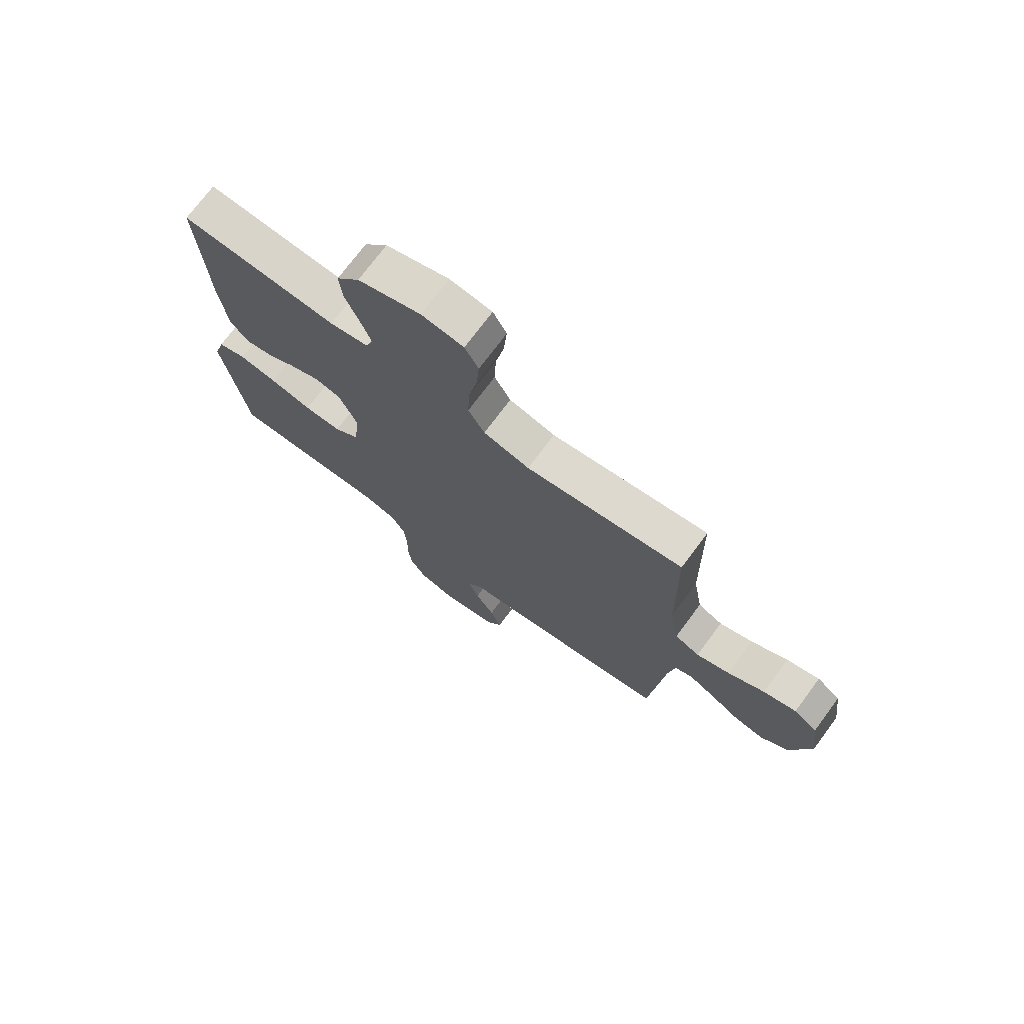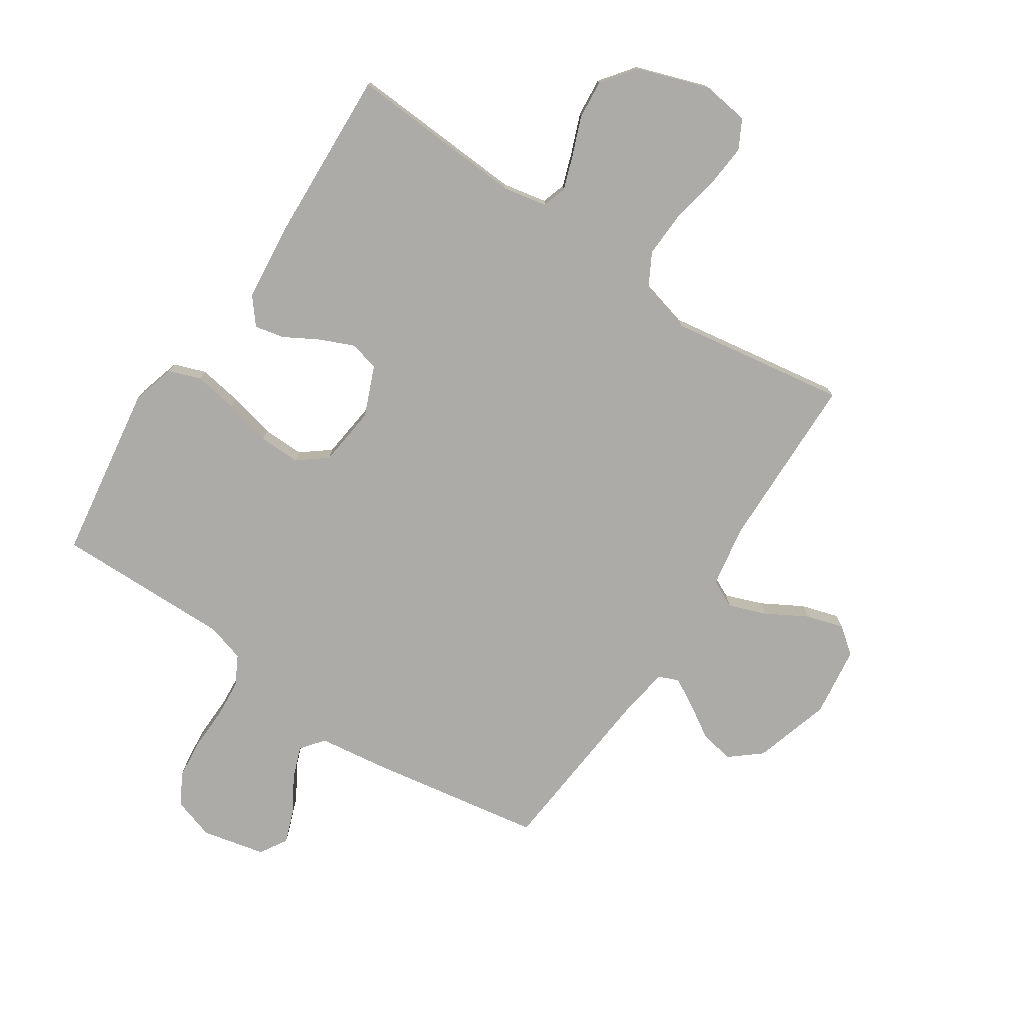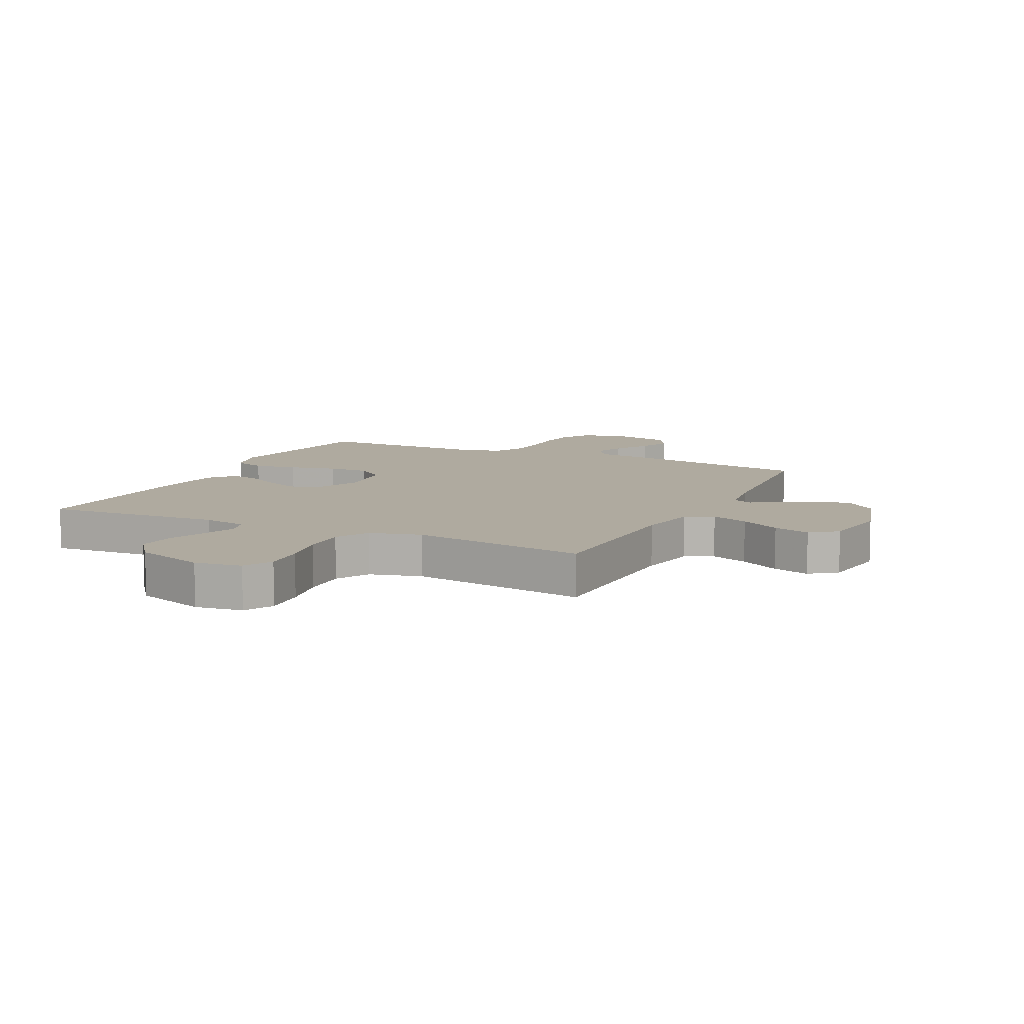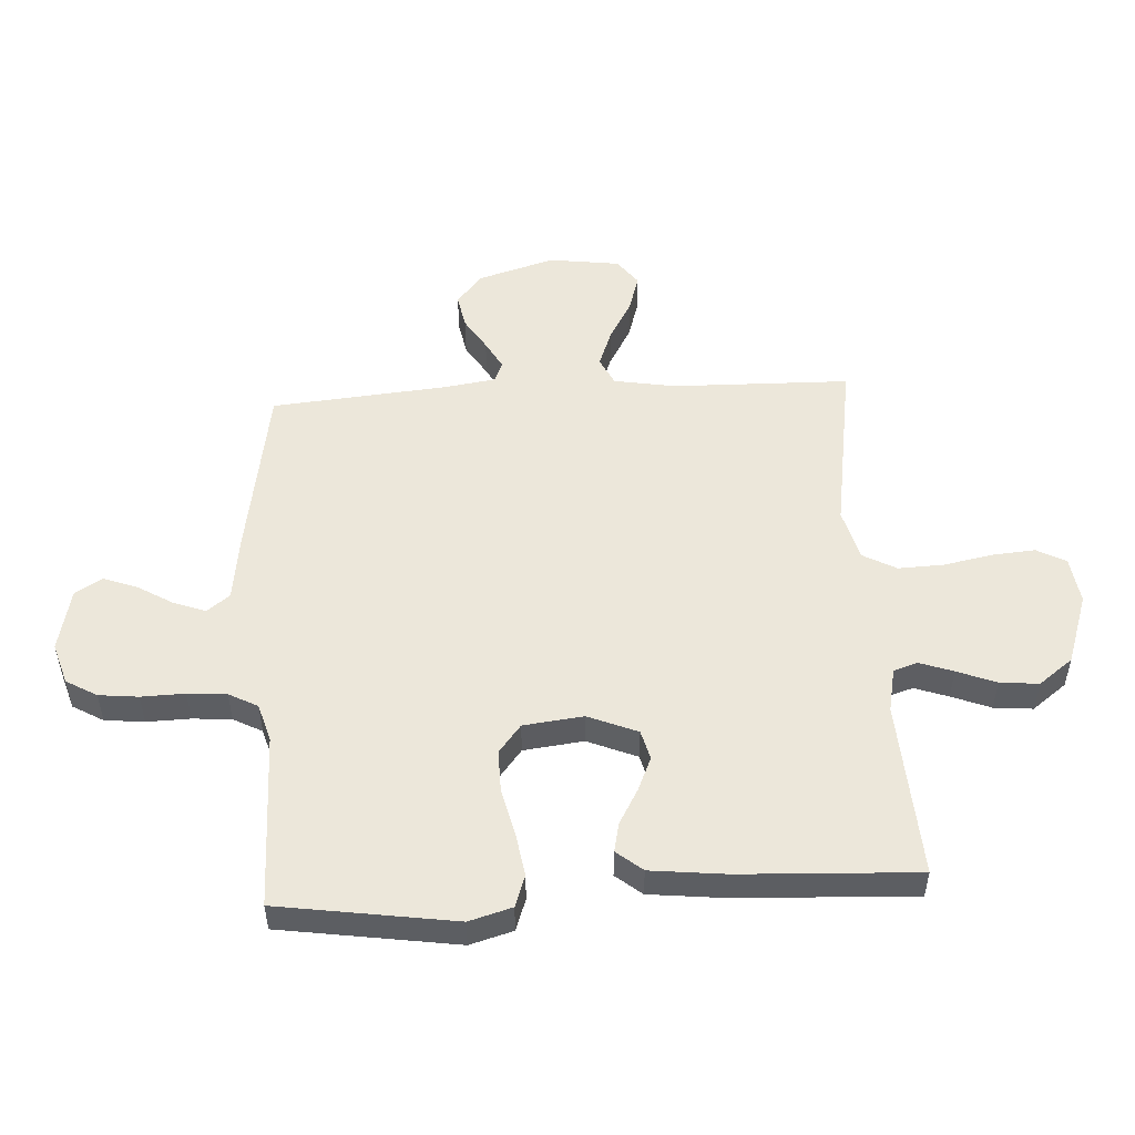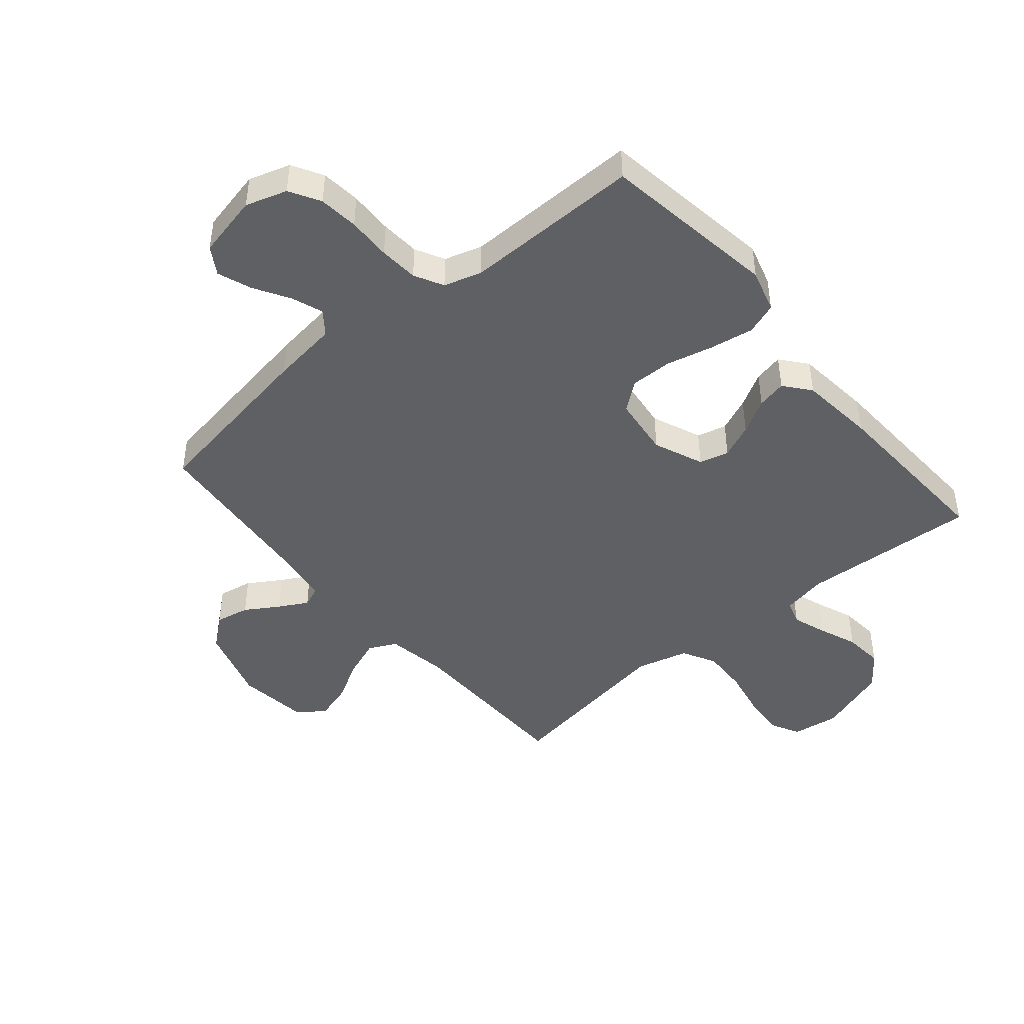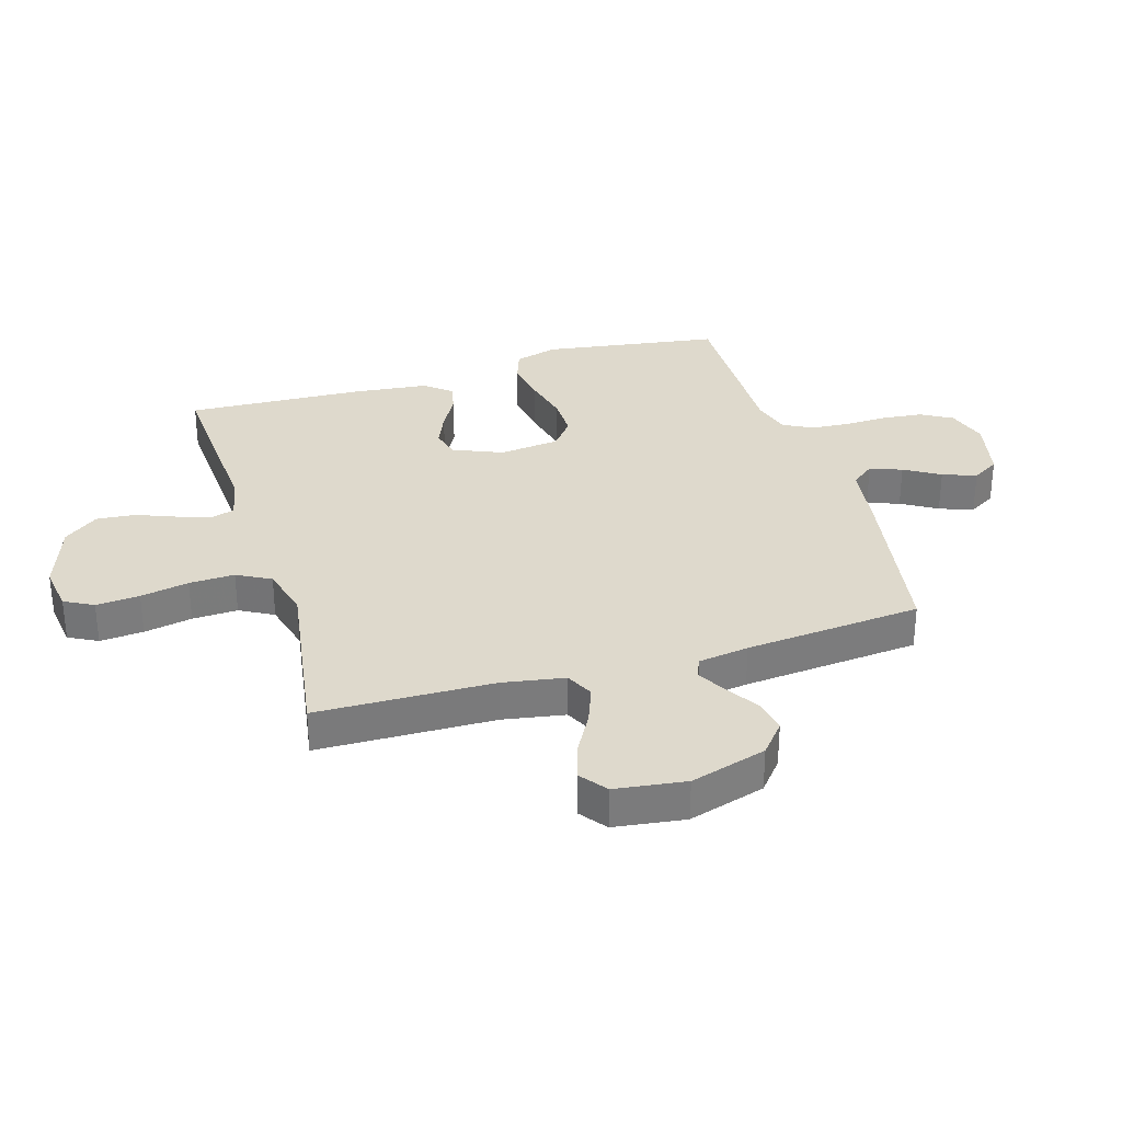
<metadata>
{"format":"obj","ext":"obj","renderer":"f3d","projection":"perspective","resolution":1024,"background":"white","views":[{"elev":73.5,"azim":36.6,"up":"+Z"},{"elev":-76.5,"azim":-33.6,"up":"+Y"},{"elev":9.4,"azim":25.8,"up":"+Y"},{"elev":51.9,"azim":-93.3,"up":"+Y"},{"elev":-45.2,"azim":-140.0,"up":"+Y"},{"elev":32.0,"azim":73.2,"up":"+Y"}]}
</metadata>
<code>
v 0.5 0.07 0.5
v 0.506 0.07 0.2
v 0.524 0.07 0.095
v 0.571 0.07 0.072
v 0.635 0.07 0.096
v 0.704 0.07 0.135
v 0.767 0.07 0.154
v 0.812 0.07 0.12
v 0.828 0.07 0
v 0.789 0.07 -0.13
v 0.737 0.07 -0.173
v 0.679 0.07 -0.162
v 0.623 0.07 -0.127
v 0.574 0.07 -0.1
v 0.54 0.07 -0.114
v 0.527 0.07 -0.2
v 0.5 0.07 -0.5
v 0.2 0.07 -0.55
v 0.088 0.07 -0.565
v 0.058 0.07 -0.604
v 0.078 0.07 -0.658
v 0.114 0.07 -0.718
v 0.135 0.07 -0.775
v 0.107 0.07 -0.821
v 0 0.07 -0.845
v -0.07 0.07 -0.823
v -0.1 0.07 -0.771
v -0.107 0.07 -0.704
v -0.105 0.07 -0.63
v -0.11 0.07 -0.564
v -0.136 0.07 -0.515
v -0.2 0.07 -0.496
v -0.5 0.07 -0.5
v -0.545 0.07 -0.2
v -0.524 0.07 -0.127
v -0.47 0.07 -0.108
v -0.396 0.07 -0.12
v -0.316 0.07 -0.139
v -0.245 0.07 -0.14
v -0.197 0.07 -0.102
v -0.185 0.07 0
v -0.22 0.07 0.084
v -0.27 0.07 0.097
v -0.328 0.07 0.072
v -0.386 0.07 0.039
v -0.436 0.07 0.028
v -0.472 0.07 0.072
v -0.486 0.07 0.2
v -0.5 0.07 0.5
v -0.2 0.07 0.482
v -0.125 0.07 0.497
v -0.112 0.07 0.538
v -0.132 0.07 0.595
v -0.158 0.07 0.661
v -0.164 0.07 0.727
v -0.12 0.07 0.785
v 0 0.07 0.826
v 0.08 0.07 0.815
v 0.106 0.07 0.766
v 0.1 0.07 0.692
v 0.084 0.07 0.61
v 0.081 0.07 0.533
v 0.112 0.07 0.476
v 0.2 0.07 0.453
v 0.5 0 0.5
v 0.506 0 0.2
v 0.524 0 0.095
v 0.571 0 0.072
v 0.635 0 0.096
v 0.704 0 0.135
v 0.767 0 0.154
v 0.812 0 0.12
v 0.828 0 0
v 0.789 0 -0.13
v 0.737 0 -0.173
v 0.679 0 -0.162
v 0.623 0 -0.127
v 0.574 0 -0.1
v 0.54 0 -0.114
v 0.527 0 -0.2
v 0.5 0 -0.5
v 0.2 0 -0.55
v 0.088 0 -0.565
v 0.058 0 -0.604
v 0.078 0 -0.658
v 0.114 0 -0.718
v 0.135 0 -0.775
v 0.107 0 -0.821
v 0 0 -0.845
v -0.07 0 -0.823
v -0.1 0 -0.771
v -0.107 0 -0.704
v -0.105 0 -0.63
v -0.11 0 -0.564
v -0.136 0 -0.515
v -0.2 0 -0.496
v -0.5 0 -0.5
v -0.545 0 -0.2
v -0.524 0 -0.127
v -0.47 0 -0.108
v -0.396 0 -0.12
v -0.316 0 -0.139
v -0.245 0 -0.14
v -0.197 0 -0.102
v -0.185 0 0
v -0.22 0 0.084
v -0.27 0 0.097
v -0.328 0 0.072
v -0.386 0 0.039
v -0.436 0 0.028
v -0.472 0 0.072
v -0.486 0 0.2
v -0.5 0 0.5
v -0.2 0 0.482
v -0.125 0 0.497
v -0.112 0 0.538
v -0.132 0 0.595
v -0.158 0 0.661
v -0.164 0 0.727
v -0.12 0 0.785
v 0 0 0.826
v 0.08 0 0.815
v 0.106 0 0.766
v 0.1 0 0.692
v 0.084 0 0.61
v 0.081 0 0.533
v 0.112 0 0.476
v 0.2 0 0.453
f 58 59 60 61
f 58 61 62
f 57 58 62
f 56 57 62
f 53 54 55 56
f 52 53 56 62
f 51 52 62 63
f 47 48 49 50
f 44 45 46 47
f 43 44 47 50
f 42 43 50 51
f 35 36 37 38
f 33 34 35 38
f 32 33 38 39
f 31 32 39 40
f 26 27 28 29
f 26 29 30
f 25 26 30
f 24 25 30
f 21 22 23 24
f 20 21 24 30
f 19 20 30 31
f 16 17 18 19
f 15 16 19 31
f 10 11 12 13
f 10 13 14
f 9 10 14
f 8 9 14
f 5 6 7 8
f 4 5 8 14
f 3 4 14 15
f 64 1 2
f 41 42 51 63
f 40 41 63 64
f 15 31 40 64
f 2 3 15 64
f 125 124 123 122
f 126 125 122
f 126 122 121
f 126 121 120
f 120 119 118 117
f 126 120 117 116
f 127 126 116 115
f 114 113 112 111
f 111 110 109 108
f 114 111 108 107
f 115 114 107 106
f 102 101 100 99
f 102 99 98 97
f 103 102 97 96
f 104 103 96 95
f 93 92 91 90
f 94 93 90
f 94 90 89
f 94 89 88
f 88 87 86 85
f 94 88 85 84
f 95 94 84 83
f 83 82 81 80
f 95 83 80 79
f 77 76 75 74
f 78 77 74
f 78 74 73
f 78 73 72
f 72 71 70 69
f 78 72 69 68
f 79 78 68 67
f 66 65 128
f 127 115 106 105
f 128 127 105 104
f 128 104 95 79
f 128 79 67 66
f 1 65 66 2
f 2 66 67 3
f 3 67 68 4
f 4 68 69 5
f 5 69 70 6
f 6 70 71 7
f 7 71 72 8
f 8 72 73 9
f 9 73 74 10
f 10 74 75 11
f 11 75 76 12
f 12 76 77 13
f 13 77 78 14
f 14 78 79 15
f 15 79 80 16
f 16 80 81 17
f 17 81 82 18
f 18 82 83 19
f 19 83 84 20
f 20 84 85 21
f 21 85 86 22
f 22 86 87 23
f 23 87 88 24
f 24 88 89 25
f 25 89 90 26
f 26 90 91 27
f 27 91 92 28
f 28 92 93 29
f 29 93 94 30
f 30 94 95 31
f 31 95 96 32
f 32 96 97 33
f 33 97 98 34
f 34 98 99 35
f 35 99 100 36
f 36 100 101 37
f 37 101 102 38
f 38 102 103 39
f 39 103 104 40
f 40 104 105 41
f 41 105 106 42
f 42 106 107 43
f 43 107 108 44
f 44 108 109 45
f 45 109 110 46
f 46 110 111 47
f 47 111 112 48
f 48 112 113 49
f 49 113 114 50
f 50 114 115 51
f 51 115 116 52
f 52 116 117 53
f 53 117 118 54
f 54 118 119 55
f 55 119 120 56
f 56 120 121 57
f 57 121 122 58
f 58 122 123 59
f 59 123 124 60
f 60 124 125 61
f 61 125 126 62
f 62 126 127 63
f 63 127 128 64
f 64 128 65 1

</code>
